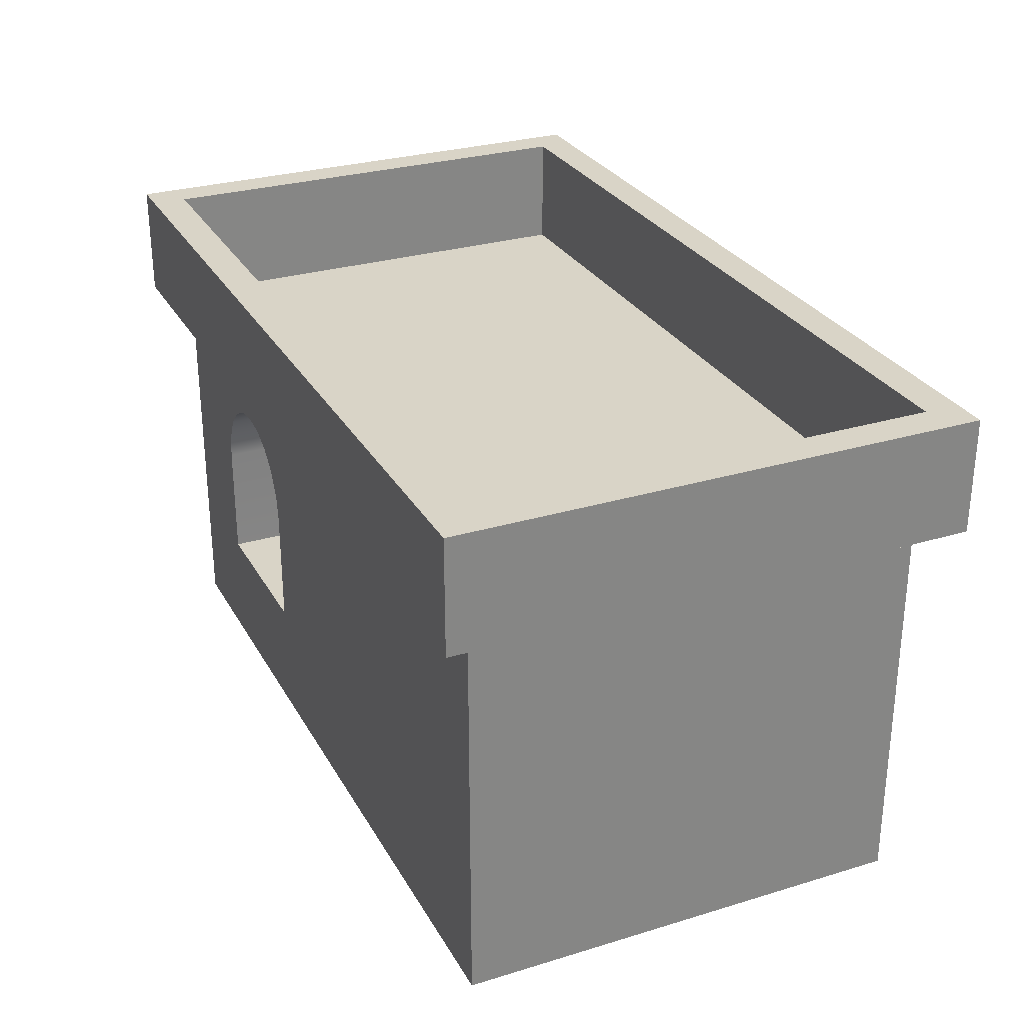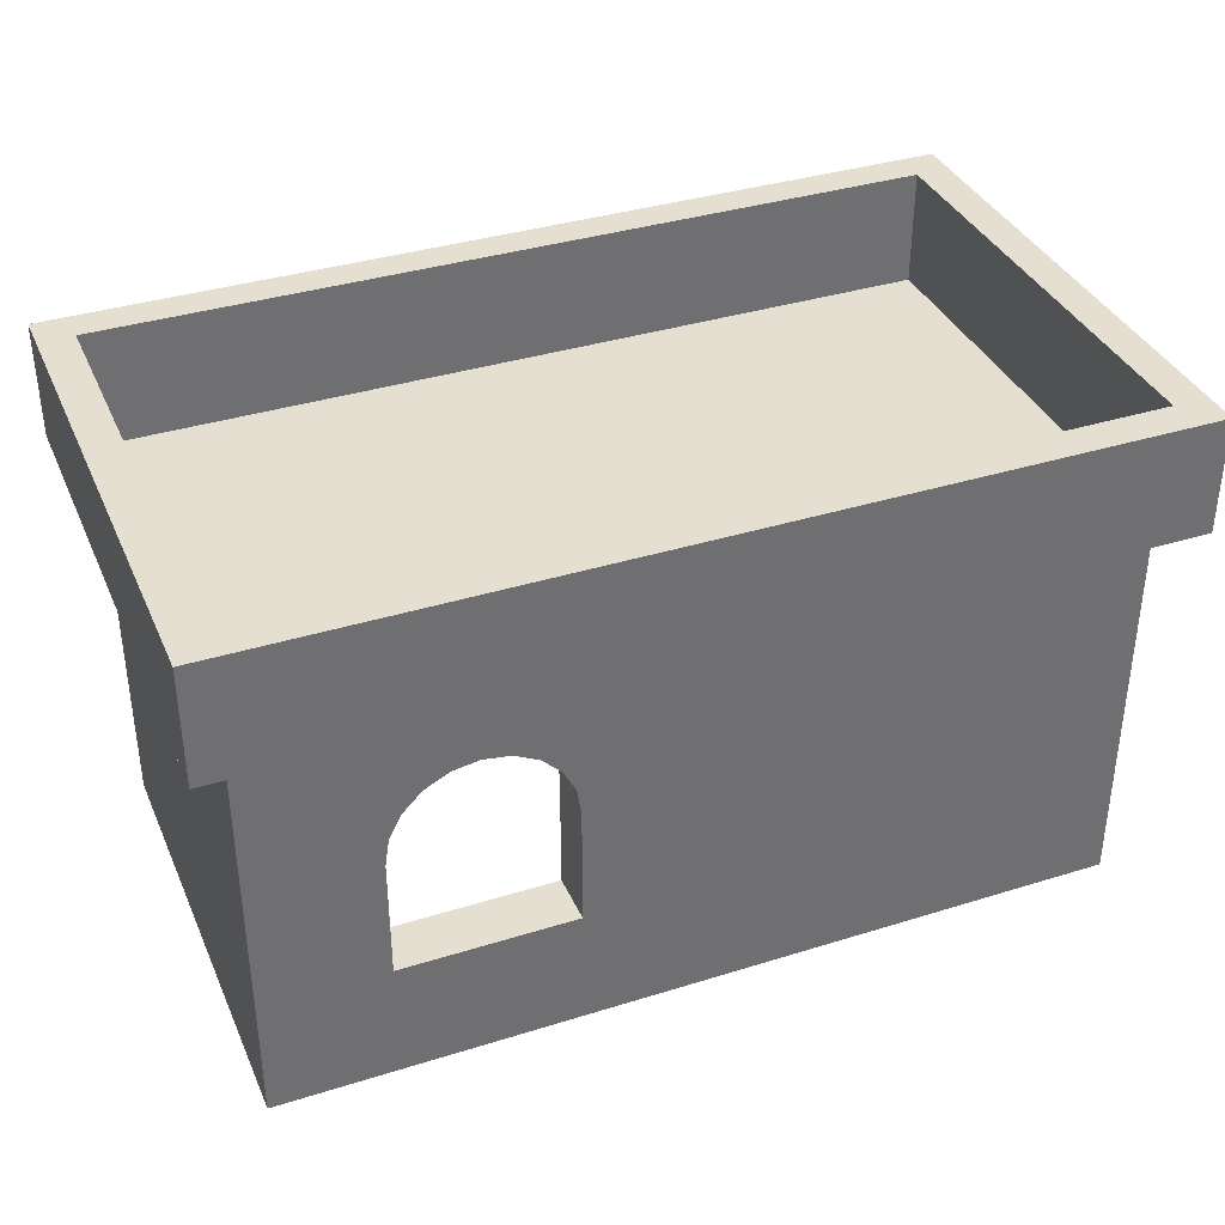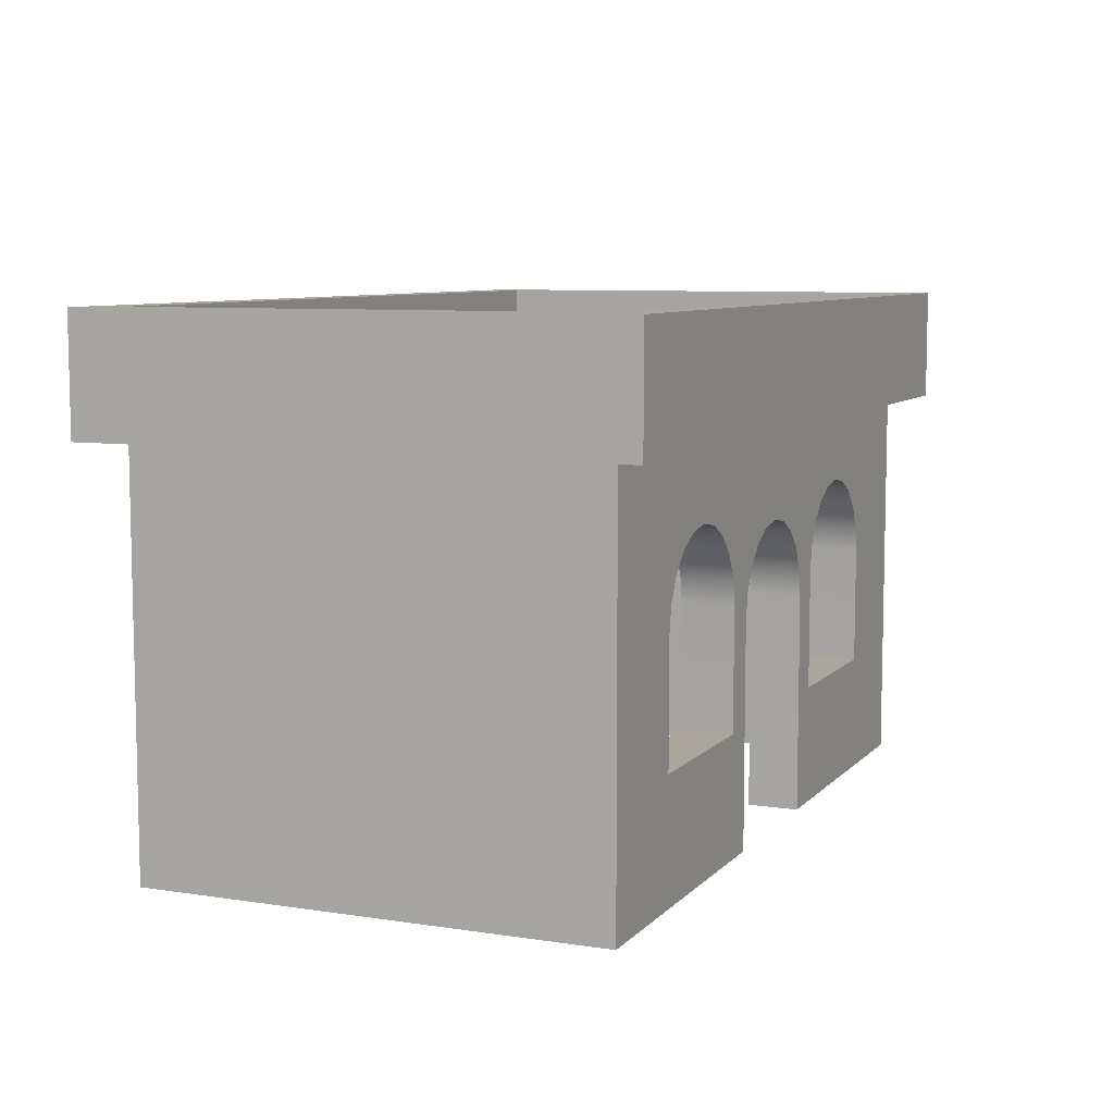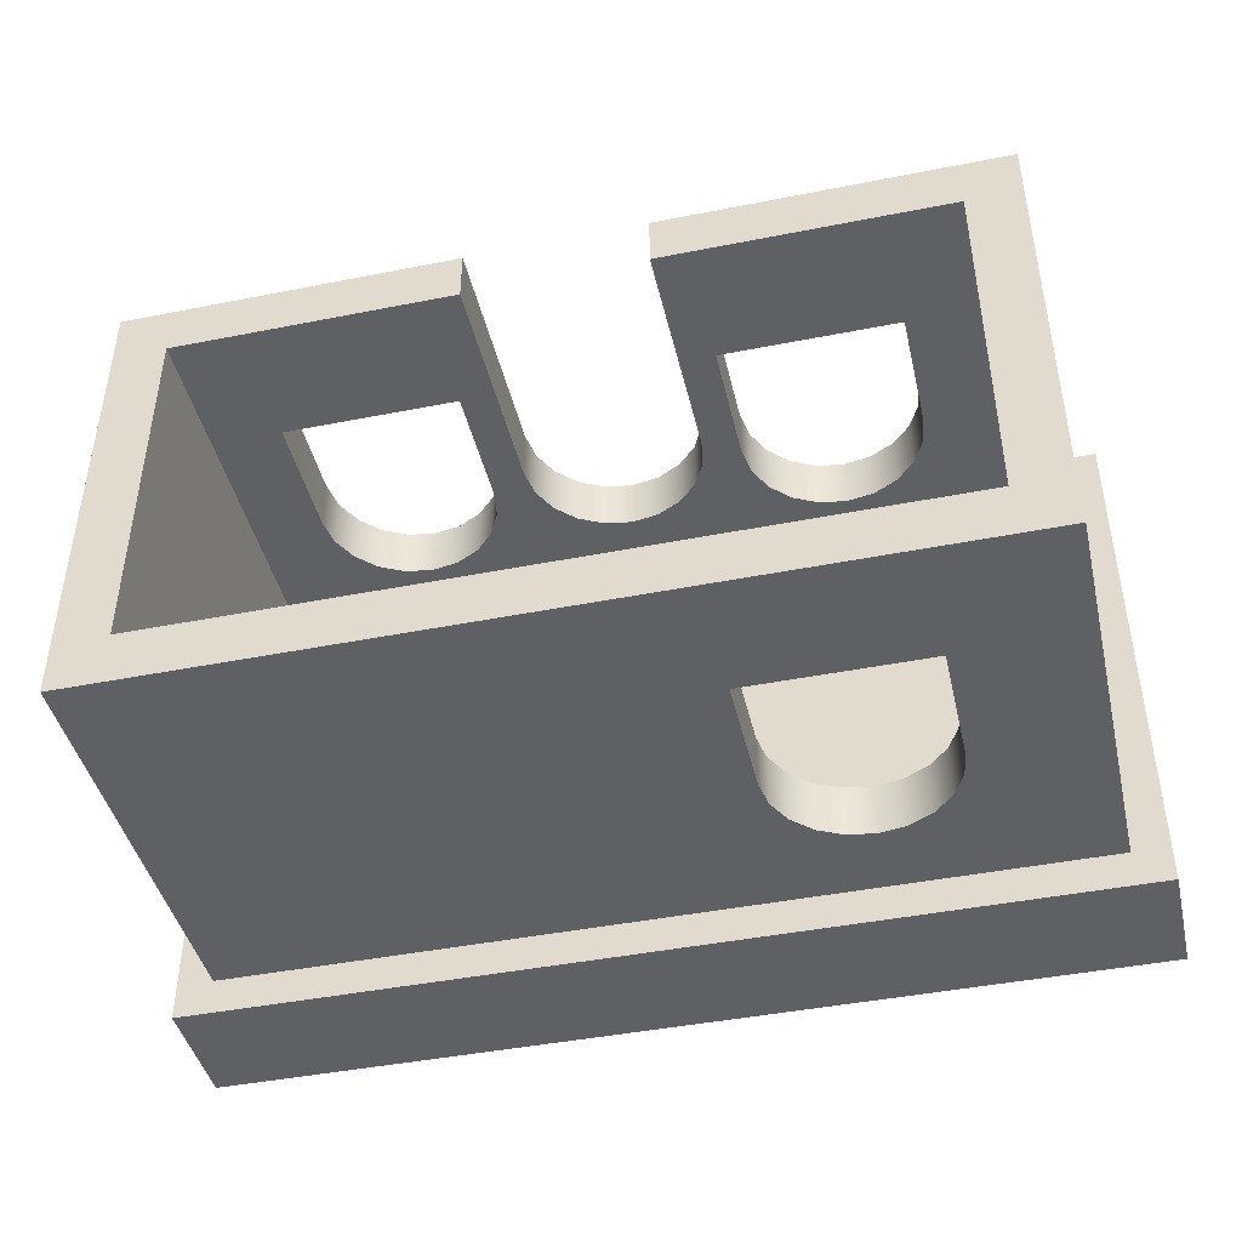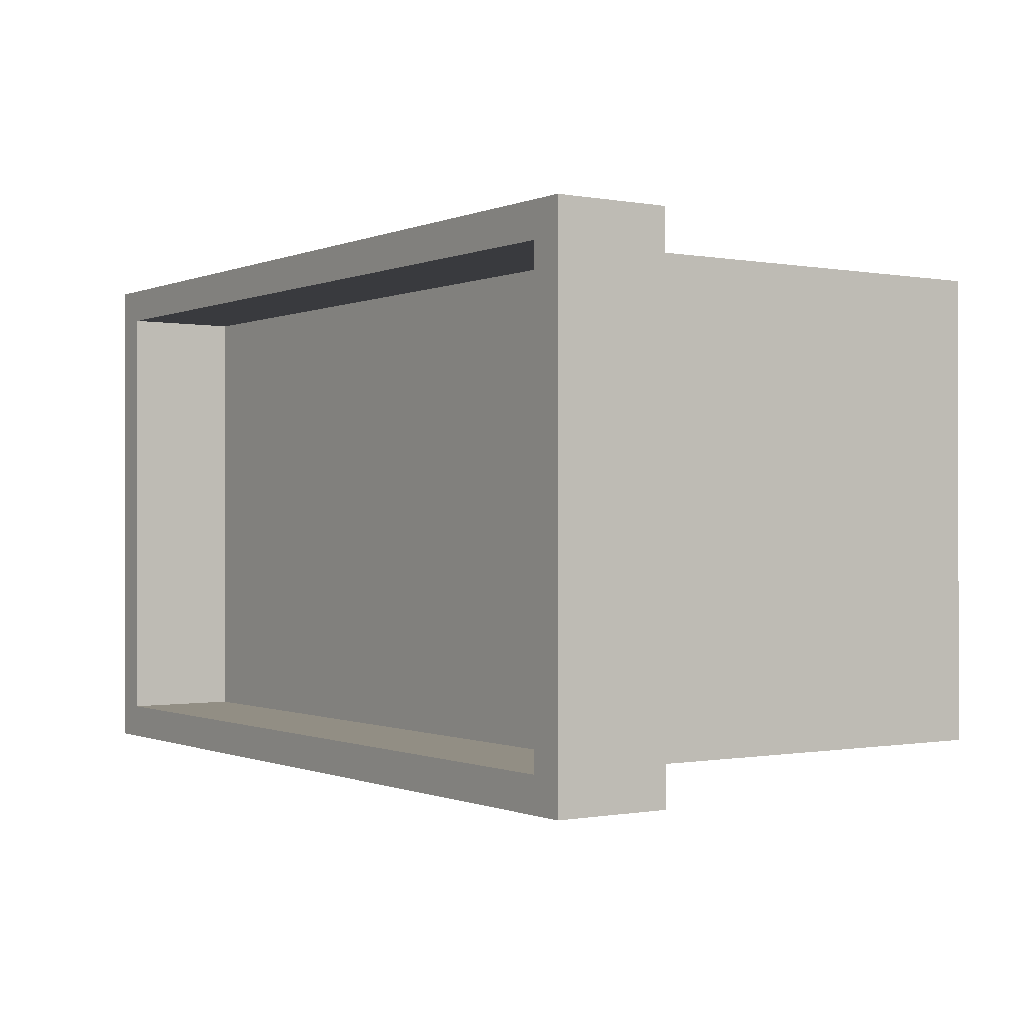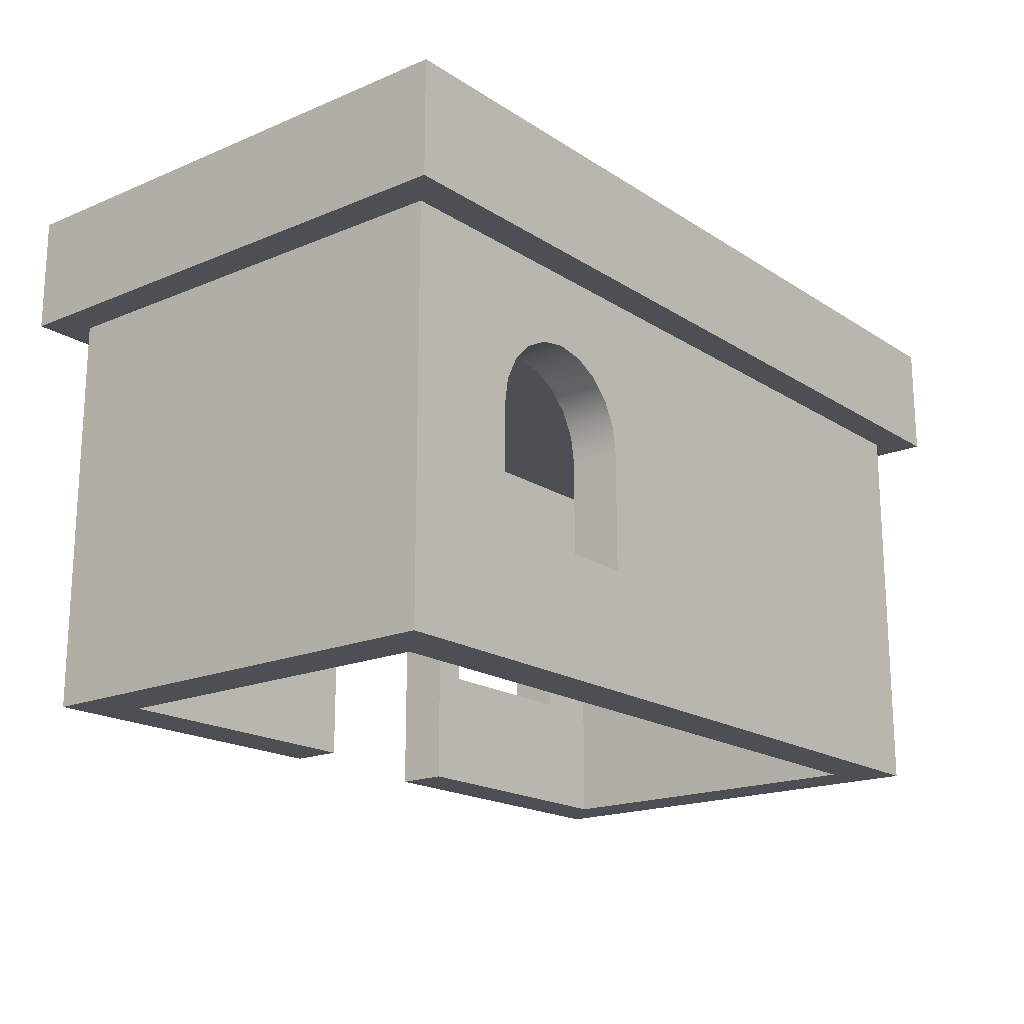
<metadata>
{"format":"obj","ext":"obj","renderer":"f3d","projection":"perspective","resolution":1024,"background":"white","views":[{"elev":28.7,"azim":-114.4,"up":"+Y"},{"elev":36.7,"azim":158.0,"up":"+Y"},{"elev":7.9,"azim":-66.8,"up":"+Y"},{"elev":-43.7,"azim":13.1,"up":"+Z"},{"elev":-0.5,"azim":-124.3,"up":"+Z"},{"elev":-18.3,"azim":129.1,"up":"+Y"}]}
</metadata>
<code>
g
v 0.72 0 0.4
v 0.72 0.7 0.4
v 0.72 0.7 -0.4
v 0.72 0 -0.4
v -0.72 0 -0.4
v -0.72 0.7 -0.4
v -0.72 0.7 0.4
v -0.72 0 0.4
v 0.51 0.21 -0.4
v 0.21 0.21 -0.4
v 0.21 0.42 -0.4
v 0.2173 0.4664 -0.4
v 0.2386 0.5082 -0.4
v 0.2718 0.5414 -0.4
v 0.3136 0.5627 -0.4
v 0.36 0.57 -0.4
v 0.4064 0.5627 -0.4
v 0.4482 0.5414 -0.4
v 0.4814 0.5082 -0.4
v 0.5027 0.4664 -0.4
v 0.51 0.42 -0.4
v 0.15 0 0.4
v 0.15 0.386 0.4
v 0.21 0.42 0.4
v 0.21 0.21 0.4
v 0.51 0.21 0.4
v 0.51 0.42 0.4
v 0.5027 0.4664 0.4
v 0.4814 0.5082 0.4
v 0.4482 0.5414 0.4
v 0.4064 0.5627 0.4
v 0.36 0.57 0.4
v 0.3136 0.5627 0.4
v 0.2718 0.5414 0.4
v 0.2386 0.5082 0.4
v 0.2173 0.4664 0.4
v 0.1427 0.4324 0.4
v 0.1214 0.4742 0.4
v 0.08817 0.5074 0.4
v 0.04635 0.5287 0.4
v 6.557e-09 0.536 0.4
v -0.04635 0.5287 0.4
v -0.08817 0.5074 0.4
v -0.1214 0.4742 0.4
v -0.1427 0.4324 0.4
v -0.21 0.42 0.4
v -0.2173 0.4664 0.4
v -0.2386 0.5082 0.4
v -0.2718 0.5414 0.4
v -0.3136 0.5627 0.4
v -0.36 0.57 0.4
v -0.4064 0.5627 0.4
v -0.4482 0.5414 0.4
v -0.4814 0.5082 0.4
v -0.5027 0.4664 0.4
v -0.51 0.42 0.4
v -0.51 0.21 0.4
v -0.21 0.21 0.4
v -0.15 0.386 0.4
v -0.15 0 0.4
v 0.63 0 0.31
v 0.63 0.7 0.31
v 0.63 0.7 -0.31
v 0.63 0 -0.31
v -0.63 0 -0.31
v -0.63 0.7 -0.31
v -0.63 0.7 0.31
v -0.63 0 0.31
v 0.51 0.21 -0.31
v 0.21 0.21 -0.31
v 0.21 0.42 -0.31
v 0.2173 0.4664 -0.31
v 0.2386 0.5082 -0.31
v 0.2718 0.5414 -0.31
v 0.3136 0.5627 -0.31
v 0.36 0.57 -0.31
v 0.4064 0.5627 -0.31
v 0.4482 0.5414 -0.31
v 0.4814 0.5082 -0.31
v 0.5027 0.4664 -0.31
v 0.51 0.42 -0.31
v 0.15 0 0.31
v 0.15 0.386 0.31
v 0.21 0.42 0.31
v 0.21 0.21 0.31
v 0.51 0.21 0.31
v 0.51 0.42 0.31
v 0.5027 0.4664 0.31
v 0.4814 0.5082 0.31
v 0.4482 0.5414 0.31
v 0.4064 0.5627 0.31
v 0.36 0.57 0.31
v 0.3136 0.5627 0.31
v 0.2718 0.5414 0.31
v 0.2386 0.5082 0.31
v 0.2173 0.4664 0.31
v 0.1427 0.4324 0.31
v 0.1214 0.4742 0.31
v 0.08817 0.5074 0.31
v 0.04635 0.5287 0.31
v 6.557e-09 0.536 0.31
v -0.04635 0.5287 0.31
v -0.08817 0.5074 0.31
v -0.1214 0.4742 0.31
v -0.1427 0.4324 0.31
v -0.21 0.42 0.31
v -0.2173 0.4664 0.31
v -0.2386 0.5082 0.31
v -0.2718 0.5414 0.31
v -0.3136 0.5627 0.31
v -0.36 0.57 0.31
v -0.4064 0.5627 0.31
v -0.4482 0.5414 0.31
v -0.4814 0.5082 0.31
v -0.5027 0.4664 0.31
v -0.51 0.42 0.31
v -0.51 0.21 0.31
v -0.21 0.21 0.31
v -0.15 0.386 0.31
v -0.15 0 0.31
v -0.72 0.7001 -0.4
v 0.72 0.7001 -0.4
v 0.72 0.7001 0.4
v -0.72 0.7001 0.4
v 0.781 0.7001 -0.461
v -0.781 0.7001 -0.461
v 0.781 0.7001 0.461
v -0.781 0.7001 0.461
v -0.72 0.9021 -0.4
v -0.781 0.9021 -0.461
v 0.781 0.9021 -0.461
v 0.72 0.9021 -0.4
v 0.781 0.9021 0.461
v 0.72 0.9021 0.4
v -0.781 0.9021 0.461
v -0.72 0.9021 0.4
v -0.72 0.7001 -0.4
v 0.72 0.7001 -0.4
v 0.72 0.7001 0.4
v -0.72 0.7001 0.4
g
f 1 4 3 2
f 5 8 7 6
f 5 10 9 4
f 46 59 45
f 61 62 63 64
f 65 66 67 68
f 70 65 64 69
f 119 118 106 105
f 4 1 61 64
f 1 22 82 61
f 22 23 83 82
f 23 37 97 83
f 37 38 98 97
f 38 39 99 98
f 39 40 100 99
f 40 41 101 100
f 41 42 102 101
f 42 43 103 102
f 43 44 104 103
f 44 45 105 104
f 45 59 119 105
f 59 60 120 119
f 60 8 68 120
f 8 5 65 68
f 5 4 64 65
f 2 3 63 62
f 3 6 66 63
f 6 7 67 66
f 7 2 62 67
f 9 10 70 69
f 10 11 71 70
f 11 12 72 71
f 12 13 73 72
f 13 14 74 73
f 14 15 75 74
f 15 16 76 75
f 16 17 77 76
f 17 18 78 77
f 18 19 79 78
f 19 20 80 79
f 20 21 81 80
f 21 9 69 81
f 24 25 85 84
f 25 26 86 85
f 26 27 87 86
f 27 28 88 87
f 28 29 89 88
f 29 30 90 89
f 30 31 91 90
f 31 32 92 91
f 32 33 93 92
f 33 34 94 93
f 34 35 95 94
f 35 36 96 95
f 36 24 84 96
f 46 47 107 106
f 47 48 108 107
f 48 49 109 108
f 49 50 110 109
f 50 51 111 110
f 51 52 112 111
f 52 53 113 112
f 53 54 114 113
f 54 55 115 114
f 55 56 116 115
f 56 57 117 116
f 57 58 118 117
f 58 46 106 118
f 67 62 110 111
f 110 62 109
f 109 62 108
f 108 62 101 102
f 101 62 100
f 100 62 99
f 99 62 93
f 93 62 92
f 92 62 91
f 91 62 90
f 90 62 89
f 89 62 88
f 88 62 87
f 87 62 61 86
f 86 61 82 85
f 85 82 83 84
f 99 93 94
f 99 94 95 98
f 98 95 96 97
f 97 96 84 83
f 108 102 103
f 108 103 104 107
f 107 104 105 106
f 67 111 112
f 67 112 113
f 67 113 114
f 67 114 115
f 67 115 116
f 67 116 117 68
f 68 117 118 120
f 120 118 119
f 63 66 75 76
f 63 76 77
f 63 77 78
f 63 78 79
f 63 79 80
f 63 80 81
f 63 81 69 64
f 75 66 74
f 74 66 73
f 73 66 72
f 72 66 71
f 71 66 65 70
f 7 8 57 56
f 7 56 55
f 7 55 54
f 7 54 53
f 7 53 52
f 7 52 51
f 7 51 50 2
f 2 50 49
f 2 49 48
f 2 48 42 41
f 2 41 40
f 2 40 39
f 2 39 33
f 2 33 32
f 2 32 31
f 2 31 30
f 2 30 29
f 2 29 28
f 2 28 27
f 2 27 26 1
f 1 26 25 22
f 22 25 24 23
f 33 39 34
f 34 39 38 35
f 35 38 37 36
f 36 37 23 24
f 42 48 43
f 43 48 47 44
f 44 47 46 45
f 57 8 60 58
f 58 60 59 46
f 3 4 9 21
f 3 21 20
f 3 20 19
f 3 19 18
f 3 18 17
f 3 17 16
f 3 16 15 6
f 6 15 14
f 6 14 13
f 6 13 12
f 6 12 11 5
f 5 11 10
f 121 126 125 122
f 122 125 127 123
f 123 127 128 124
f 124 128 126 121
f 129 132 131 130
f 132 134 133 131
f 134 136 135 133
f 136 129 130 135
f 126 130 131 125
f 125 131 133 127
f 127 133 135 128
f 128 135 130 126
f 122 132 129 121
f 121 129 136 124
f 124 136 134 123
f 123 134 132 122
f 138 137 140 139

</code>
